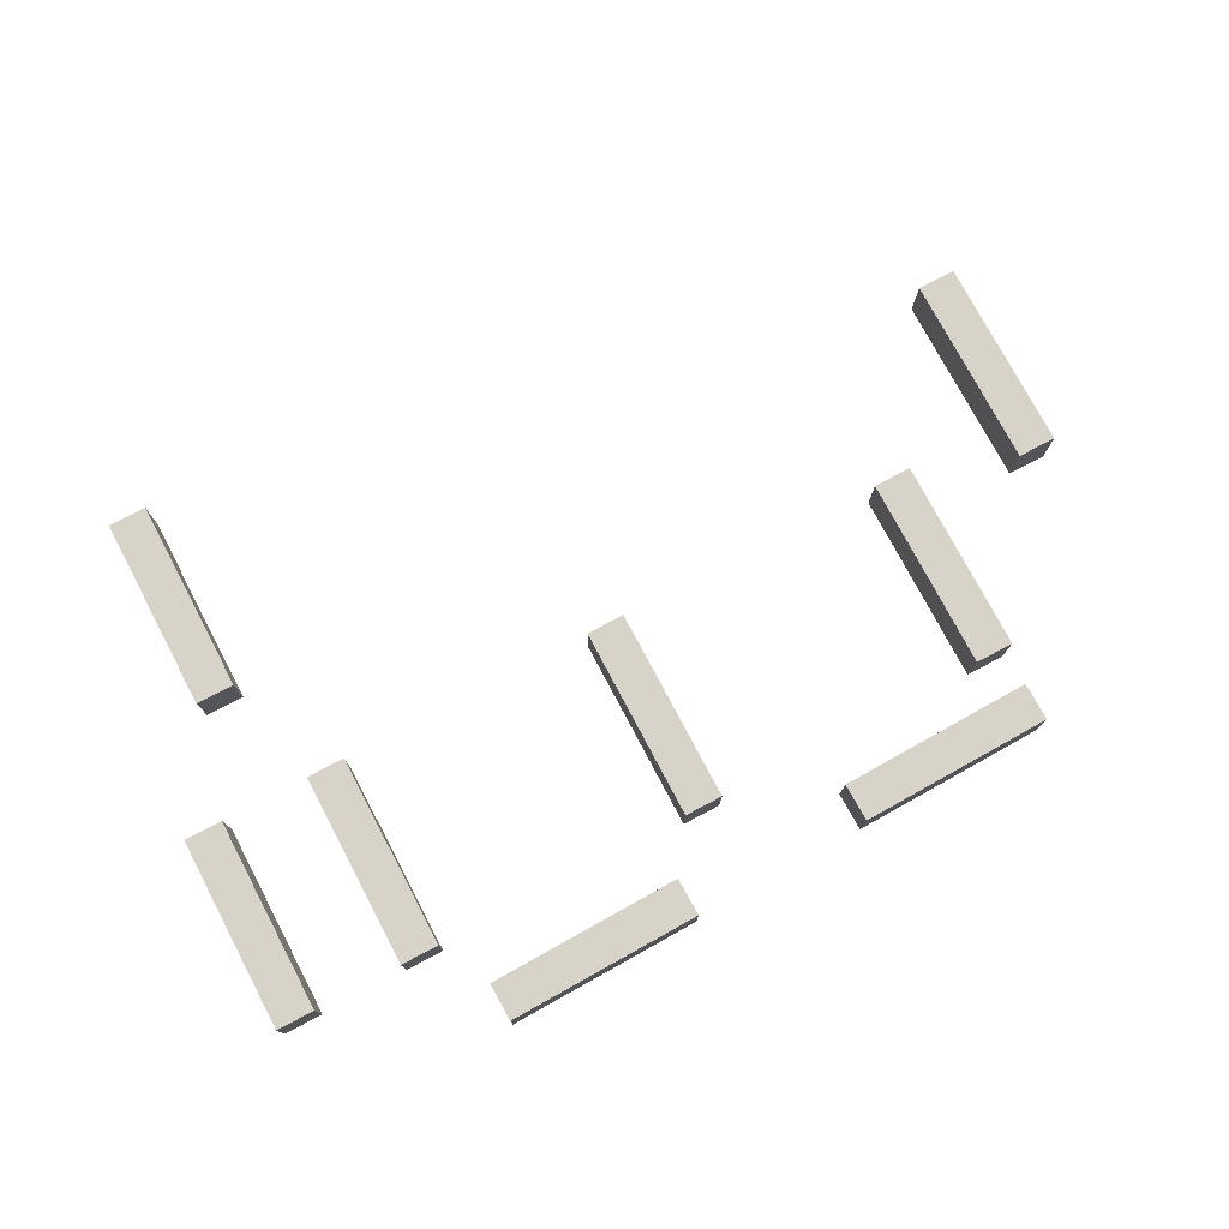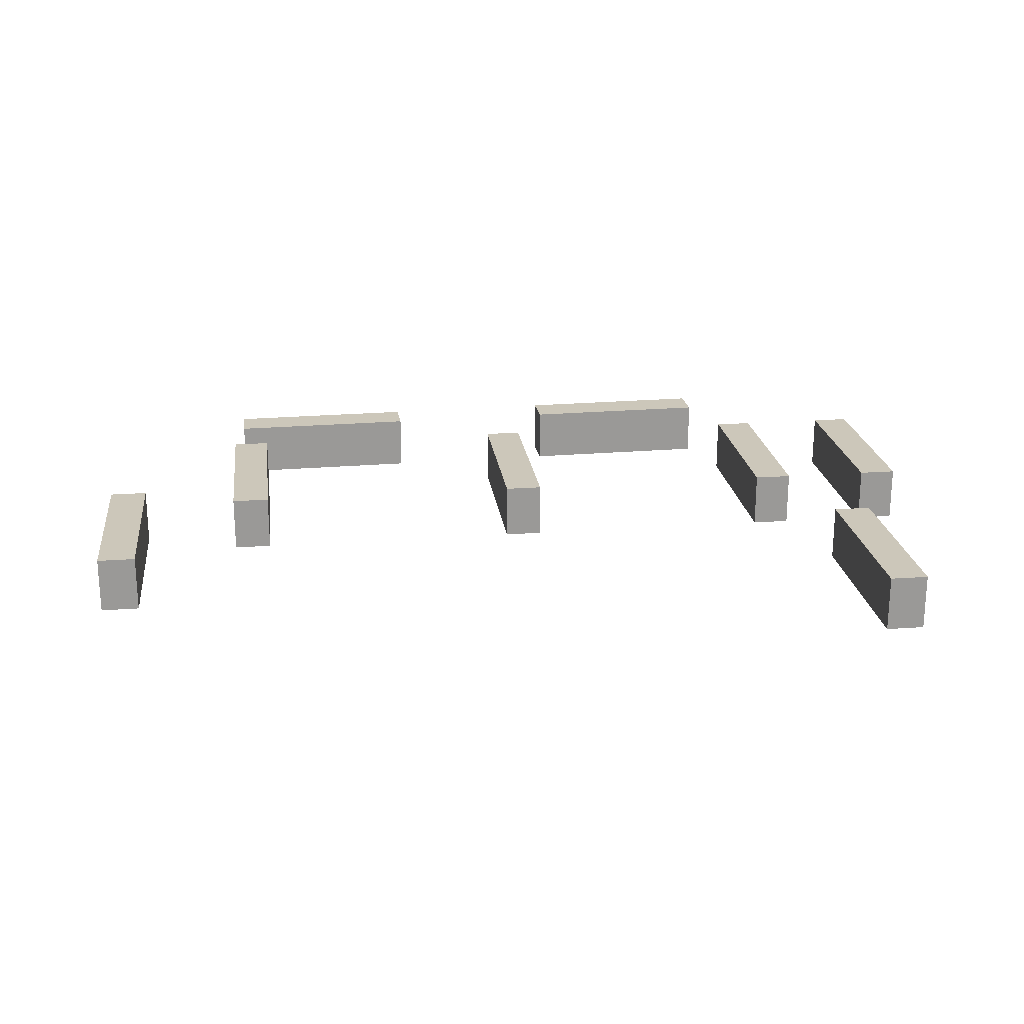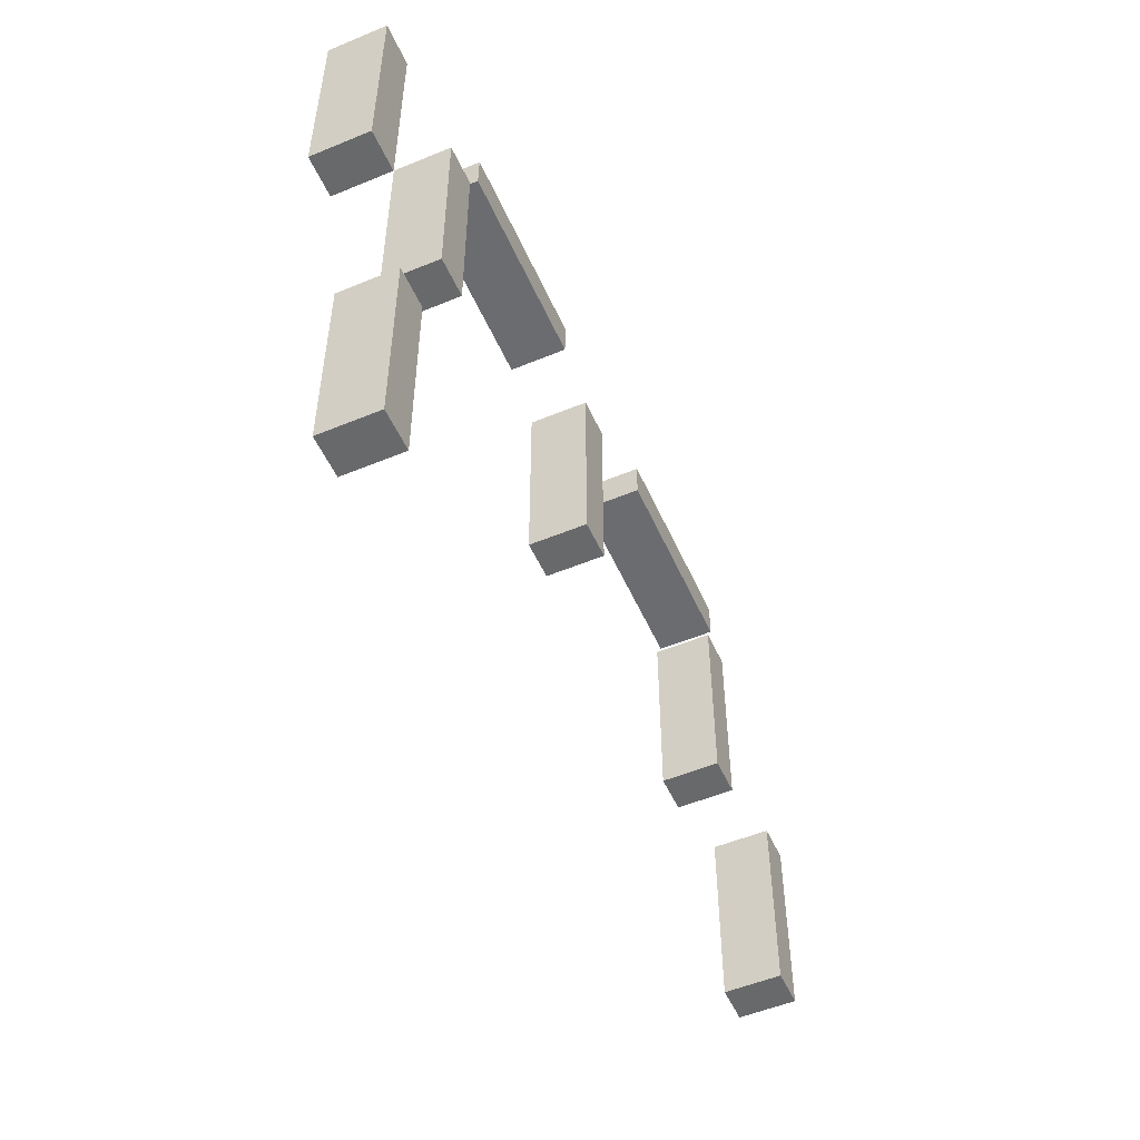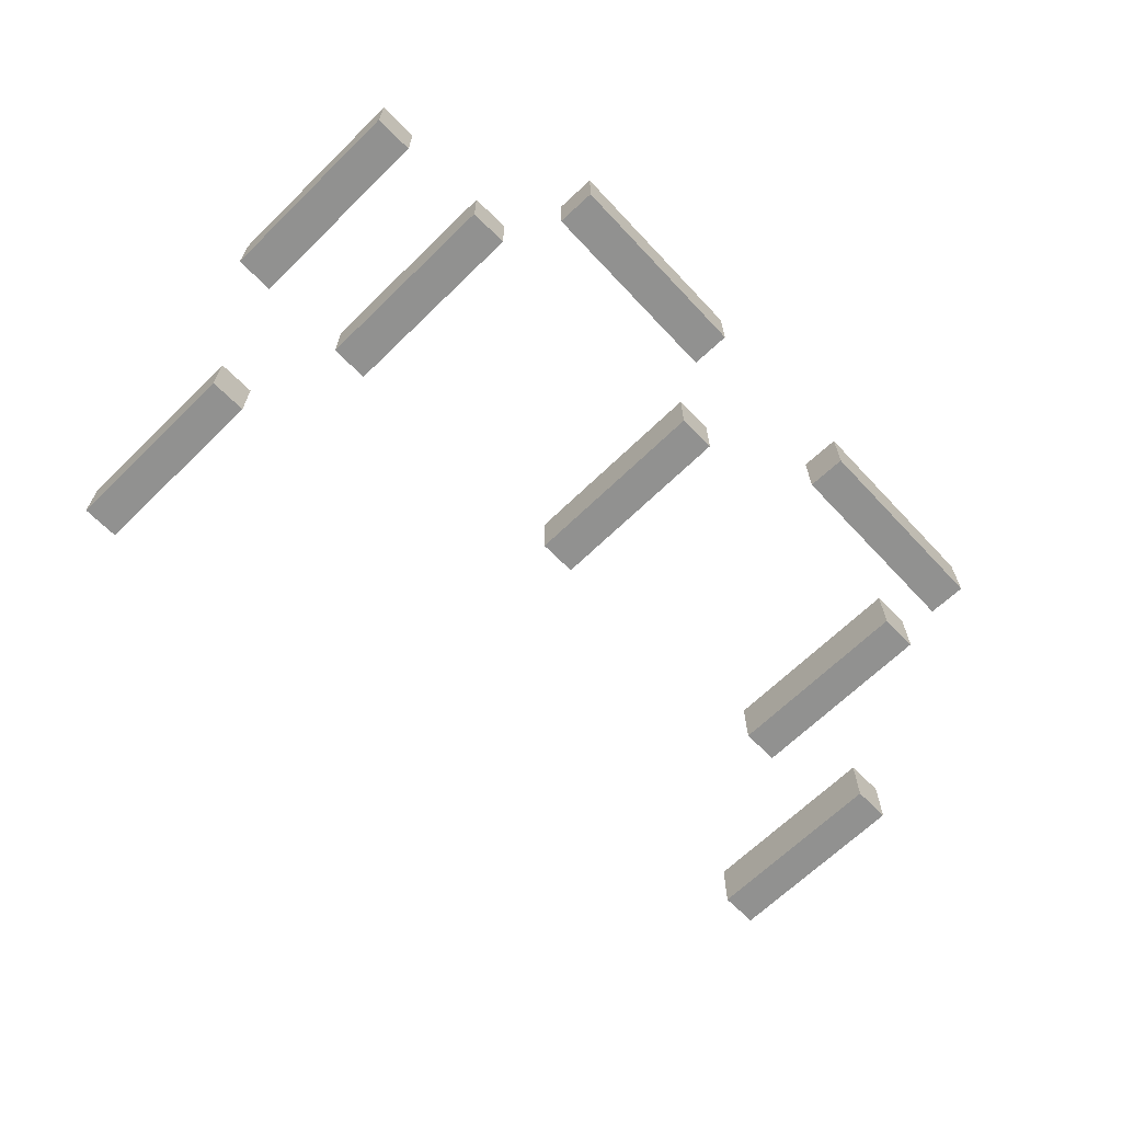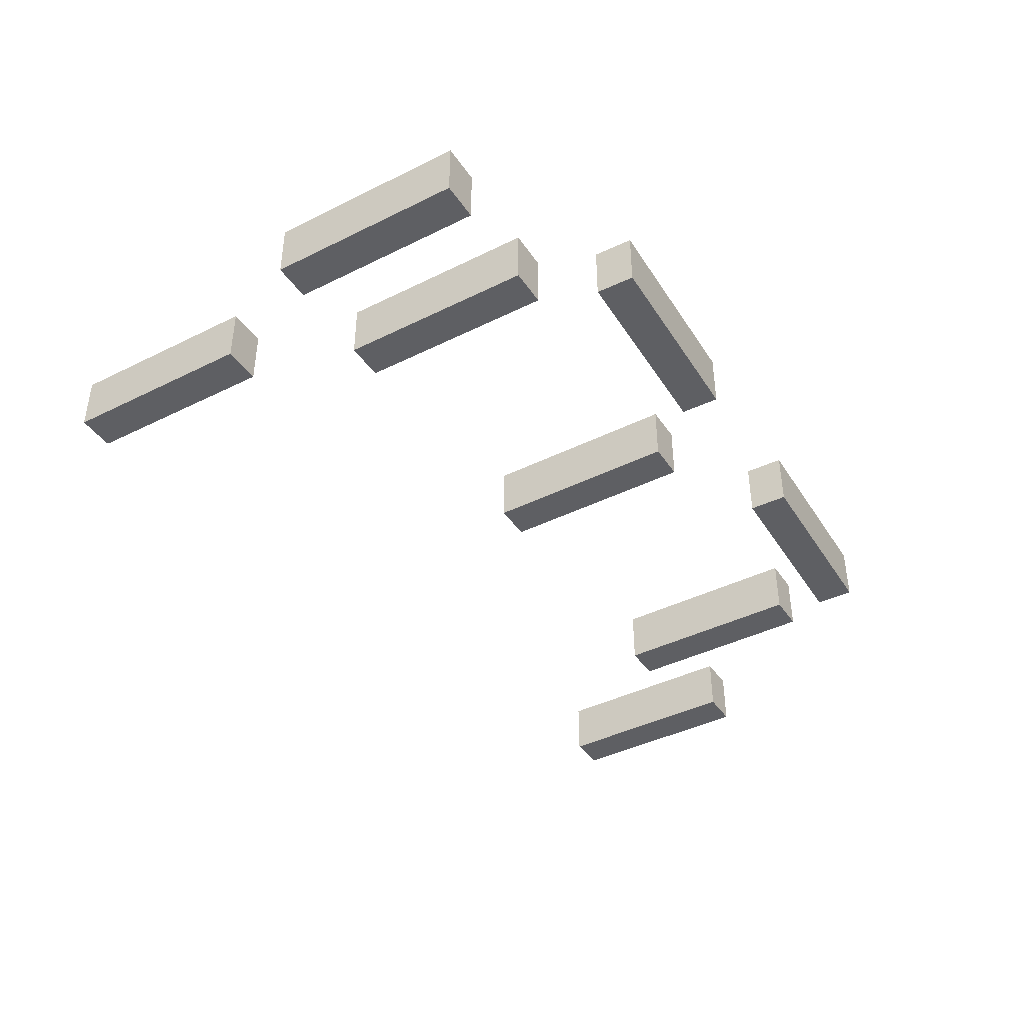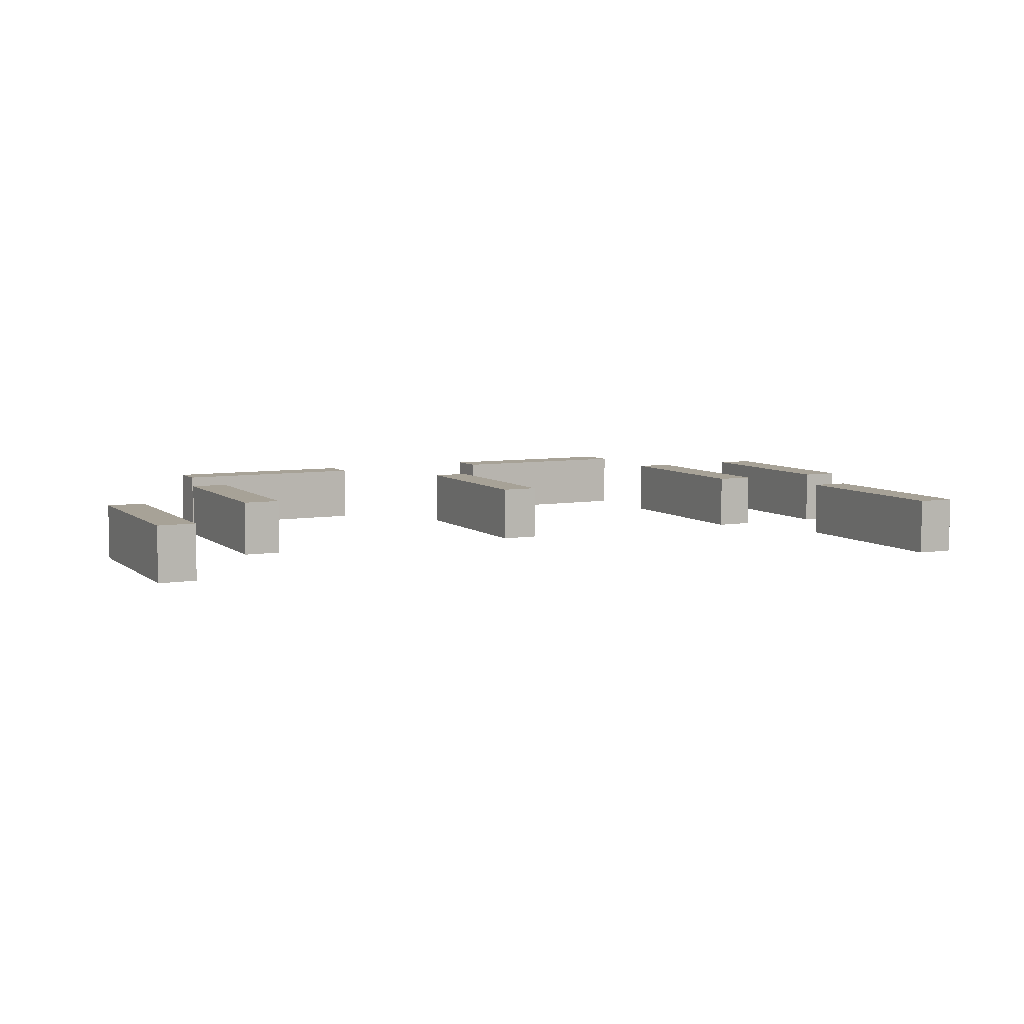
<metadata>
{"format":"obj","ext":"obj","renderer":"f3d","projection":"perspective","resolution":1024,"background":"white","views":[{"elev":76.3,"azim":-27.8,"up":"+Y"},{"elev":21.4,"azim":172.7,"up":"+Y"},{"elev":-52.6,"azim":-66.0,"up":"+Z"},{"elev":-66.0,"azim":-45.6,"up":"+Y"},{"elev":-41.3,"azim":-58.9,"up":"+Y"},{"elev":6.6,"azim":154.0,"up":"+Y"}]}
</metadata>
<code>
o Cube.026
v 1.826e+04 -2110 4103
v 1.826e+04 96.61 4103
v 1.826e+04 -2110 2600
v 1.826e+04 96.61 2600
v 1.976e+04 -2110 4103
v 1.976e+04 96.61 4103
v 1.976e+04 -2110 2600
v 1.976e+04 96.61 2600
v 1.826e+04 -2110 1.024e+04
v 1.826e+04 96.61 1.024e+04
v 1.976e+04 96.61 1.024e+04
v 1.976e+04 -2110 1.024e+04
f 1 2 4 3
f 3 4 8 7
f 7 8 6 5
f 6 2 10 11
f 3 7 5 1
f 8 4 2 6
f 12 11 10 9
f 5 6 11 12
f 2 1 9 10
f 1 5 12 9
o Cube.027
v 1.286e+04 -2110 1.023e+04
v 1.286e+04 96.61 1.023e+04
v 1.286e+04 -2110 8724
v 1.286e+04 96.61 8724
v 1.436e+04 -2110 1.023e+04
v 1.436e+04 96.61 1.023e+04
v 1.436e+04 -2110 8724
v 1.436e+04 96.61 8724
v 1.286e+04 -2110 1.637e+04
v 1.286e+04 96.61 1.637e+04
v 1.436e+04 96.61 1.637e+04
v 1.436e+04 -2110 1.637e+04
f 13 14 16 15
f 15 16 20 19
f 19 20 18 17
f 18 14 22 23
f 15 19 17 13
f 20 16 14 18
f 24 23 22 21
f 17 18 23 24
f 14 13 21 22
f 13 17 24 21
o Cube.028
v 688 -2110 1.023e+04
v 688 96.61 1.023e+04
v 688 -2110 8724
v 688 96.61 8724
v 2191 -2110 1.023e+04
v 2191 96.61 1.023e+04
v 2191 -2110 8724
v 2191 96.61 8724
v 688 -2110 1.637e+04
v 688 96.61 1.637e+04
v 2191 96.61 1.637e+04
v 2191 -2110 1.637e+04
f 25 26 28 27
f 27 28 32 31
f 31 32 30 29
f 30 26 34 35
f 27 31 29 25
f 32 28 26 30
f 36 35 34 33
f 29 30 35 36
f 26 25 33 34
f 25 29 36 33
o Cube.029
v -1.081e+04 -2110 1.023e+04
v -1.081e+04 96.61 1.023e+04
v -1.081e+04 -2110 8724
v -1.081e+04 96.61 8724
v -9311 -2110 1.023e+04
v -9311 96.61 1.023e+04
v -9311 -2110 8724
v -9311 96.61 8724
v -1.081e+04 -2110 1.637e+04
v -1.081e+04 96.61 1.637e+04
v -9311 96.61 1.637e+04
v -9311 -2110 1.637e+04
f 37 38 40 39
f 39 40 44 43
f 43 44 42 41
f 42 38 46 47
f 39 43 41 37
f 44 40 38 42
f 48 47 46 45
f 41 42 47 48
f 38 37 45 46
f 37 41 48 45
o Cube.030
v -1.574e+04 -2110 1.023e+04
v -1.574e+04 96.61 1.023e+04
v -1.574e+04 -2110 8724
v -1.574e+04 96.61 8724
v -1.423e+04 -2110 1.023e+04
v -1.423e+04 96.61 1.023e+04
v -1.423e+04 -2110 8724
v -1.423e+04 96.61 8724
v -1.574e+04 -2110 1.637e+04
v -1.574e+04 96.61 1.637e+04
v -1.423e+04 96.61 1.637e+04
v -1.423e+04 -2110 1.637e+04
f 49 50 52 51
f 51 52 56 55
f 55 56 54 53
f 54 50 58 59
f 51 55 53 49
f 56 52 50 54
f 60 59 58 57
f 53 54 59 60
f 50 49 57 58
f 49 53 60 57
o Cube.031
v -1.321e+04 -2110 -1759
v -1.321e+04 96.61 -1759
v -1.321e+04 -2110 -3262
v -1.321e+04 96.61 -3262
v -1.17e+04 -2110 -1759
v -1.17e+04 96.61 -1759
v -1.17e+04 -2110 -3262
v -1.17e+04 96.61 -3262
v -1.321e+04 -2110 4382
v -1.321e+04 96.61 4382
v -1.17e+04 96.61 4382
v -1.17e+04 -2110 4382
f 61 62 64 63
f 63 64 68 67
f 67 68 66 65
f 66 62 70 71
f 63 67 65 61
f 68 64 62 66
f 72 71 70 69
f 65 66 71 72
f 62 61 69 70
f 61 65 72 69
o Cube.032
v -2156 -1864 1.831e+04
v -2156 343.5 1.831e+04
v -653 -1864 1.827e+04
v -653 343.5 1.827e+04
v -2120 -1864 1.981e+04
v -2120 343.5 1.981e+04
v -617.7 -1864 1.977e+04
v -617.7 343.5 1.977e+04
v -8295 -1864 1.845e+04
v -8295 343.5 1.845e+04
v -8260 343.5 1.995e+04
v -8260 -1864 1.995e+04
f 73 74 76 75
f 75 76 80 79
f 79 80 78 77
f 78 74 82 83
f 75 79 77 73
f 80 76 74 78
f 84 83 82 81
f 77 78 83 84
f 74 73 81 82
f 73 77 84 81
o Cube.033
v 1.245e+04 -1864 1.796e+04
v 1.245e+04 343.5 1.796e+04
v 1.395e+04 -1864 1.793e+04
v 1.395e+04 343.5 1.793e+04
v 1.249e+04 -1864 1.947e+04
v 1.249e+04 343.5 1.947e+04
v 1.399e+04 -1864 1.943e+04
v 1.399e+04 343.5 1.943e+04
v 6312 -1864 1.811e+04
v 6312 343.5 1.811e+04
v 6347 343.5 1.961e+04
v 6347 -1864 1.961e+04
f 85 86 88 87
f 87 88 92 91
f 91 92 90 89
f 90 86 94 95
f 87 91 89 85
f 92 88 86 90
f 96 95 94 93
f 89 90 95 96
f 86 85 93 94
f 85 89 96 93

</code>
